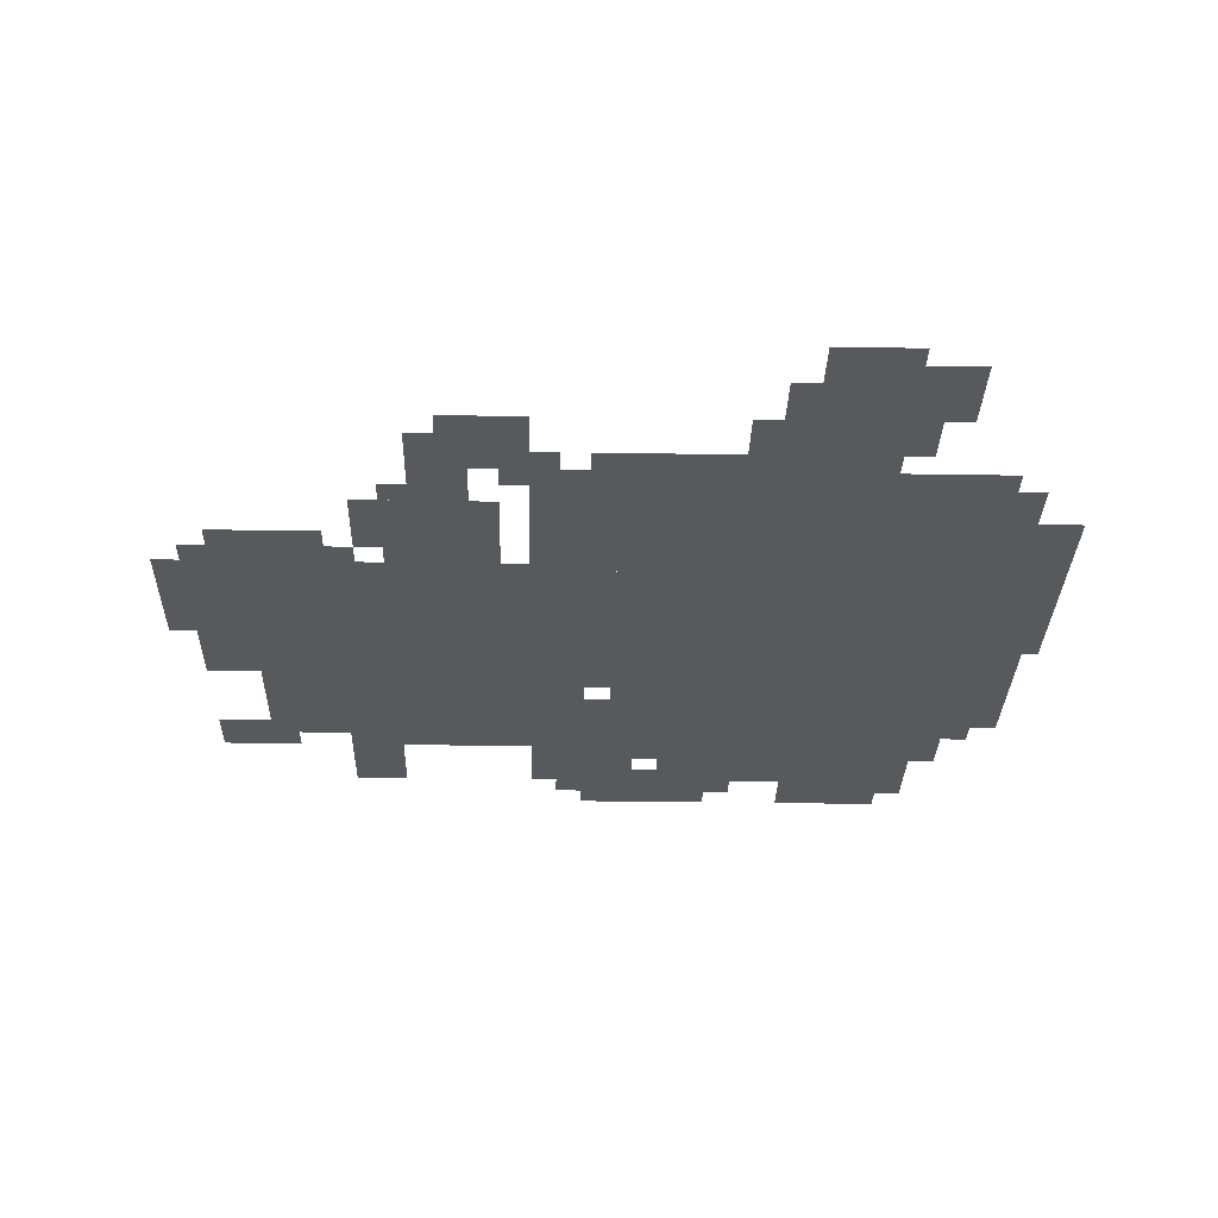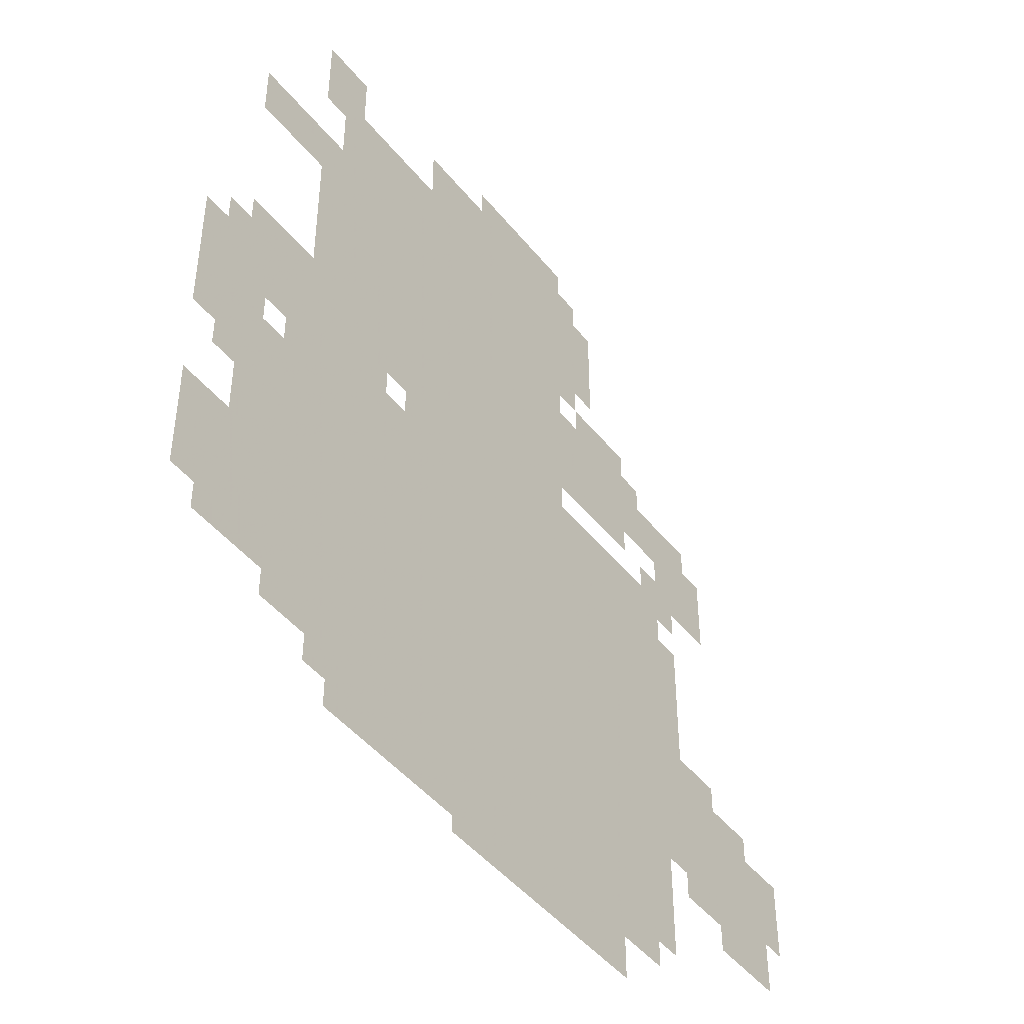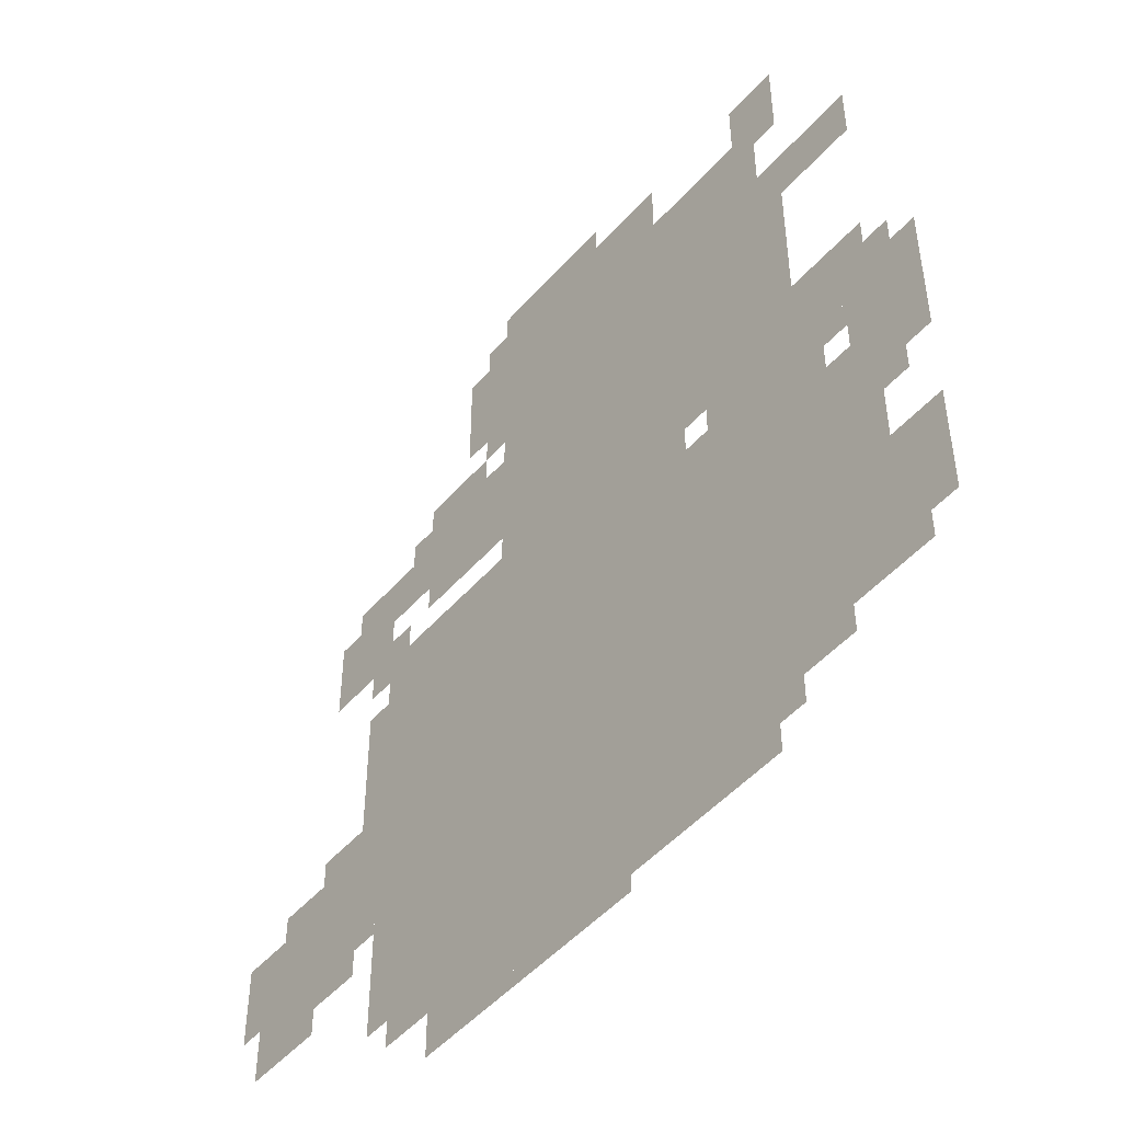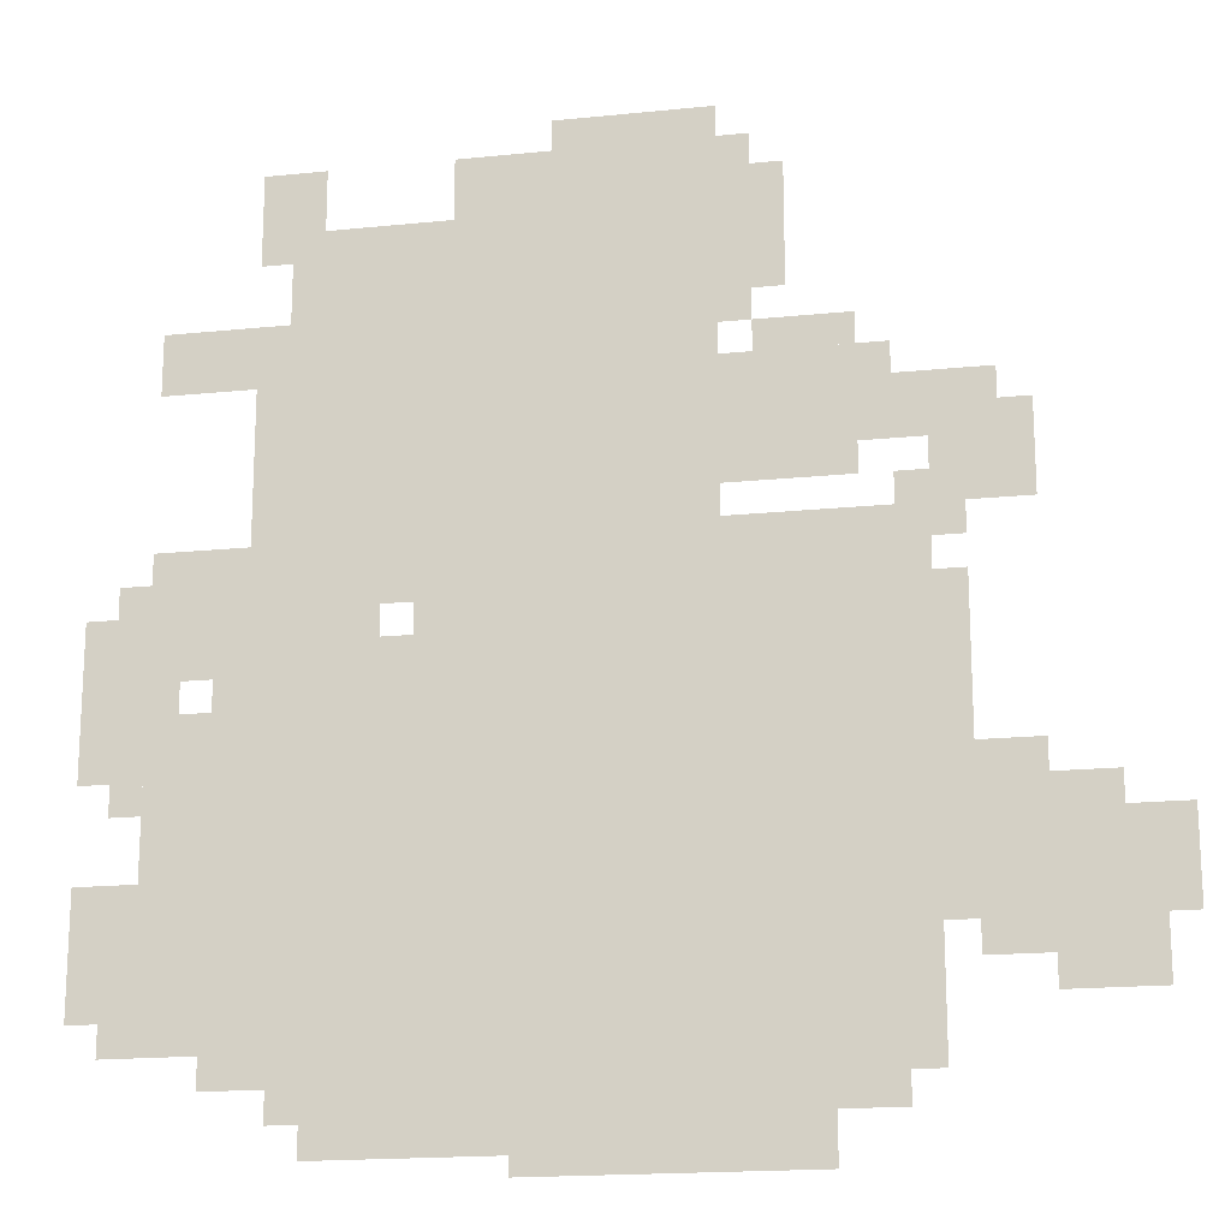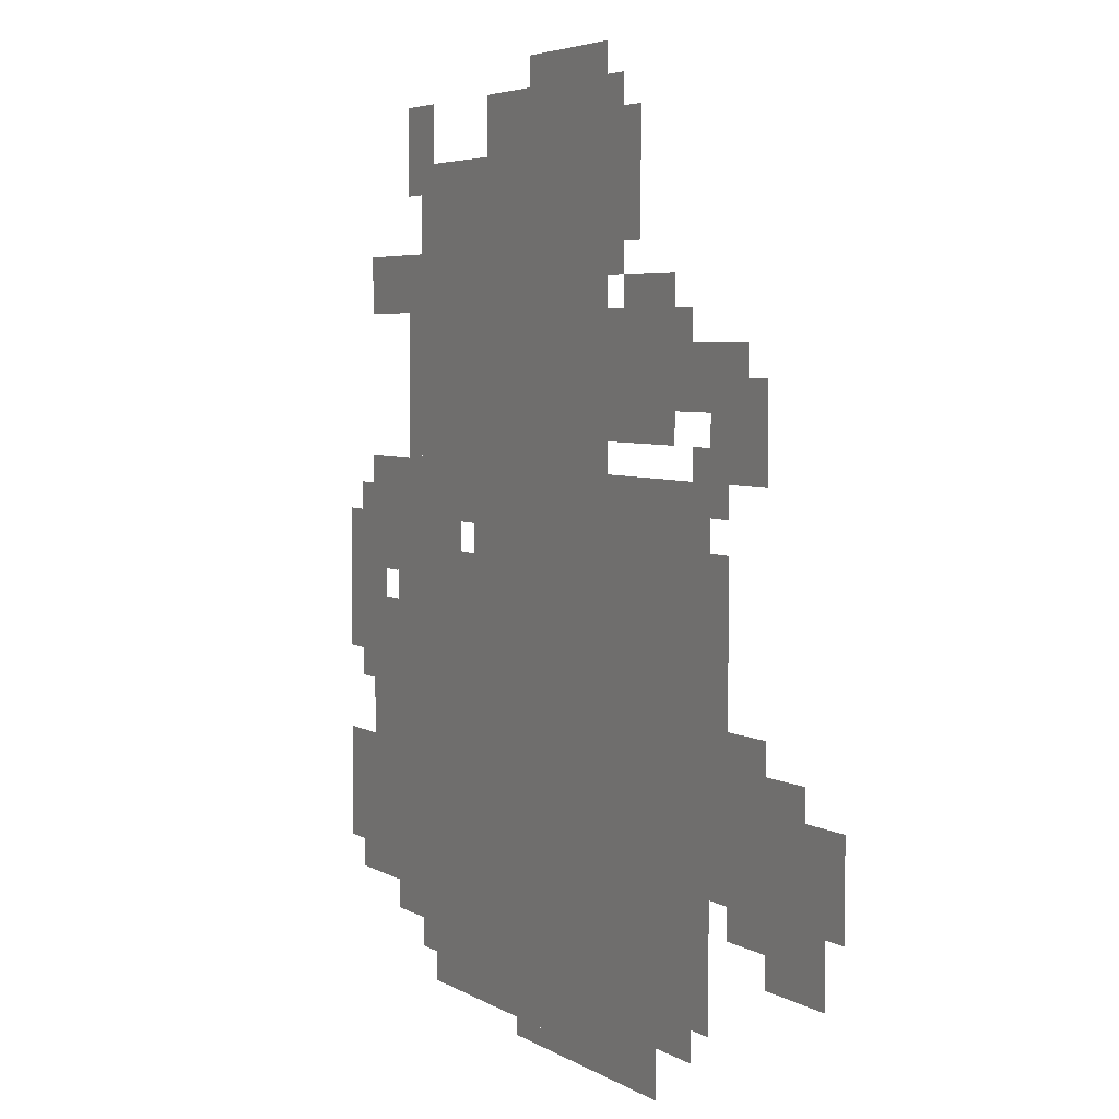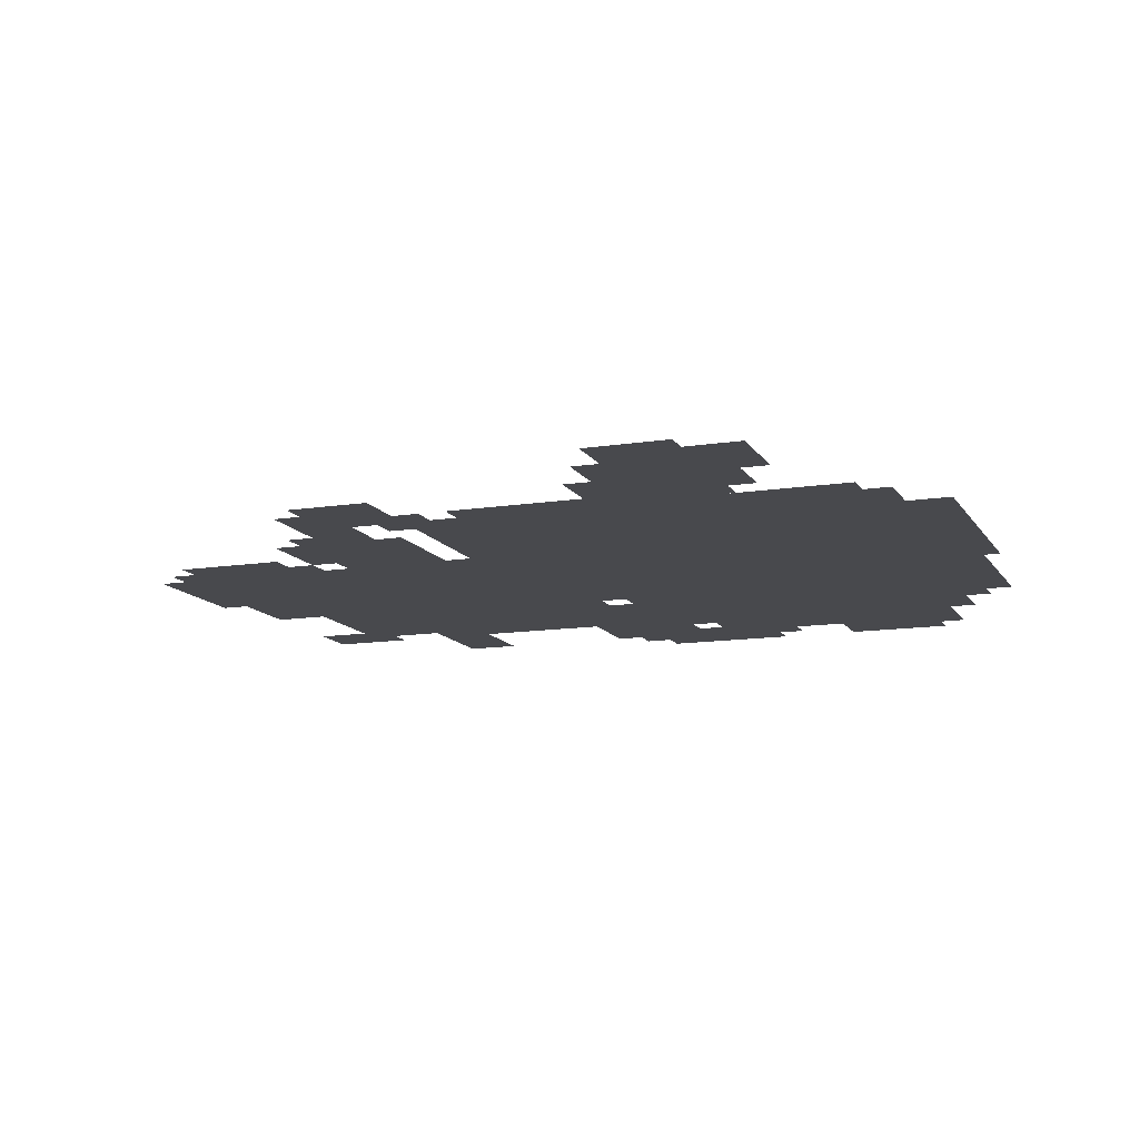
<metadata>
{"format":"obj","ext":"obj","renderer":"f3d","projection":"perspective","resolution":1024,"background":"white","views":[{"elev":-29.7,"azim":-91.4,"up":"+Z"},{"elev":-45.8,"azim":126.2,"up":"+Y"},{"elev":-48.6,"azim":50.9,"up":"+Y"},{"elev":-17.7,"azim":-168.6,"up":"+Y"},{"elev":4.5,"azim":-118.3,"up":"+Y"},{"elev":-12.5,"azim":-69.7,"up":"+Z"}]}
</metadata>
<code>
g kongbu-mesh
v -128 83 0
v -128 499 0
v -480 499 0
v -480 83 0
v -480 83 0
v -480 499 0
v -800 499 0
v -800 83 0
v -352 499 0
v -352 979 0
v -608 979 0
v -608 499 0
v -192 531 0
v -192 915 0
v -352 915 0
v -352 531 0
v -800 211 0
v -800 307 0
v -1021 307 0
v -1021 211 0
v -608 499 0
v -608 595 0
v -800 595 0
v -800 499 0
v -608 627 0
v -608 755 0
v -736 755 0
v -736 627 0
v -224 19 0
v -224 83 0
v -480 83 0
v -480 19 0
v -480 19 0
v -480 83 0
v -704 83 0
v -704 19 0
v -64 499 0
v -64 595 0
v -192 595 0
v -192 499 0
v -64 275 0
v -64 435 0
v -128 435 0
v -128 275 0
v -64 115 0
v -64 275 0
v -128 275 0
v -128 115 0
v -800 595 0
v -800 691 0
v -896 691 0
v -896 595 0
v -608 819 0
v -608 947 0
v -672 947 0
v -672 819 0
v -64 755 0
v -64 819 0
v -192 819 0
v -192 755 0
v 0 147 0
v 0 275 0
v -64 275 0
v -64 147 0
v -896 147 0
v -896 211 0
v -992 211 0
v -992 147 0
v 0 435 0
v 0 531 0
v -64 531 0
v -64 435 0
v -416 0 0
v -416 19 0
v -576 19 0
v -576 0 0
v -160 915 0
v -160 979 0
v -224 979 0
v -224 915 0
v -736 659 0
v -736 723 0
v -800 723 0
v -800 659 0
v -832 307 0
v -832 371 0
v -896 371 0
v -896 307 0
v -576 0 0
v -576 19 0
v -704 19 0
v -704 0 0
v 0 371 0
v 0 435 0
v -64 435 0
v -64 371 0
v -800 403 0
v -800 531 0
v -832 531 0
v -832 403 0
v -160 659 0
v -160 755 0
v -192 755 0
v -192 659 0
v -448 979 0
v -448 1011 0
v -544 1011 0
v -544 979 0
v -800 307 0
v -800 403 0
v -832 403 0
v -832 307 0
v -64 435 0
v -64 499 0
v -96 499 0
v -96 435 0
v -800 691 0
v -800 723 0
v -864 723 0
v -864 691 0
v -896 307 0
v -896 339 0
v -960 339 0
v -960 307 0
v -832 179 0
v -832 211 0
v -896 211 0
v -896 179 0
v -704 51 0
v -704 83 0
v -768 83 0
v -768 51 0
v -640 755 0
v -640 787 0
v -704 787 0
v -704 755 0
v -544 979 0
v -544 1011 0
v -608 1011 0
v -608 979 0
v -192 499 0
v -192 531 0
v -256 531 0
v -256 499 0
v -160 595 0
v -160 659 0
v -192 659 0
v -192 595 0
v -320 499 0
v -320 531 0
v -352 531 0
v -352 499 0
v -32 531 0
v -32 563 0
v -64 563 0
v -64 531 0
v -800 563 0
v -800 595 0
v -832 595 0
v -832 563 0
v -96 467 0
v -96 499 0
v -128 499 0
v -128 467 0
v -32 115 0
v -32 147 0
v -64 147 0
v -64 115 0
v -192 51 0
v -192 83 0
v -224 83 0
v -224 51 0
v -32 339 0
v -32 371 0
v -64 371 0
v -64 339 0
v -608 947 0
v -608 979 0
v -640 979 0
v -640 947 0
v -704 755 0
v -704 787 0
v -736 787 0
v -736 755 0
v -256 499 0
v -256 531 0
v -288 531 0
v -288 499 0
v -160 883 0
v -160 915 0
v -192 915 0
v -192 883 0
v -768 595 0
v -768 627 0
v -800 627 0
v -800 595 0
v -736 723 0
v -736 755 0
v -768 755 0
v -768 723 0
v -608 787 0
v -608 819 0
v -640 819 0
v -640 787 0
g kongbu-mesh_0
f 3 2 1
f 1 4 3
f 7 6 5
f 5 8 7
f 11 10 9
f 9 12 11
f 15 14 13
f 13 16 15
f 19 18 17
f 17 20 19
f 23 22 21
f 21 24 23
f 27 26 25
f 25 28 27
f 31 30 29
f 29 32 31
f 35 34 33
f 33 36 35
f 39 38 37
f 37 40 39
f 43 42 41
f 41 44 43
f 47 46 45
f 45 48 47
f 51 50 49
f 49 52 51
f 55 54 53
f 53 56 55
f 59 58 57
f 57 60 59
f 63 62 61
f 61 64 63
f 67 66 65
f 65 68 67
f 71 70 69
f 69 72 71
f 75 74 73
f 73 76 75
f 79 78 77
f 77 80 79
f 83 82 81
f 81 84 83
f 87 86 85
f 85 88 87
f 91 90 89
f 89 92 91
f 95 94 93
f 93 96 95
f 99 98 97
f 97 100 99
f 103 102 101
f 101 104 103
f 107 106 105
f 105 108 107
f 111 110 109
f 109 112 111
f 115 114 113
f 113 116 115
f 119 118 117
f 117 120 119
f 123 122 121
f 121 124 123
f 127 126 125
f 125 128 127
f 131 130 129
f 129 132 131
f 135 134 133
f 133 136 135
f 139 138 137
f 137 140 139
f 143 142 141
f 141 144 143
f 147 146 145
f 145 148 147
f 151 150 149
f 149 152 151
f 155 154 153
f 153 156 155
f 159 158 157
f 157 160 159
f 163 162 161
f 161 164 163
f 167 166 165
f 165 168 167
f 171 170 169
f 169 172 171
f 175 174 173
f 173 176 175
f 179 178 177
f 177 180 179
f 183 182 181
f 181 184 183
f 187 186 185
f 185 188 187
f 191 190 189
f 189 192 191
f 195 194 193
f 193 196 195
f 199 198 197
f 197 200 199
f 203 202 201
f 201 204 203

</code>
